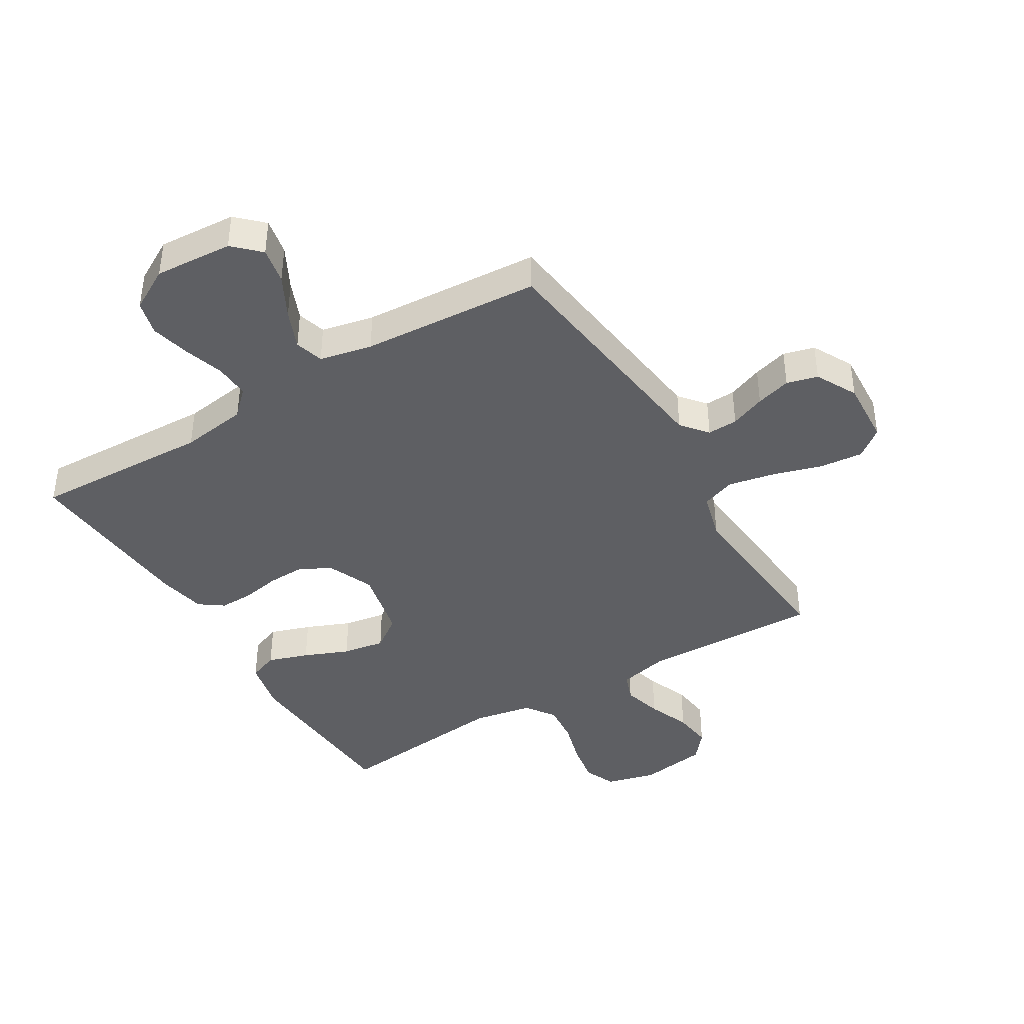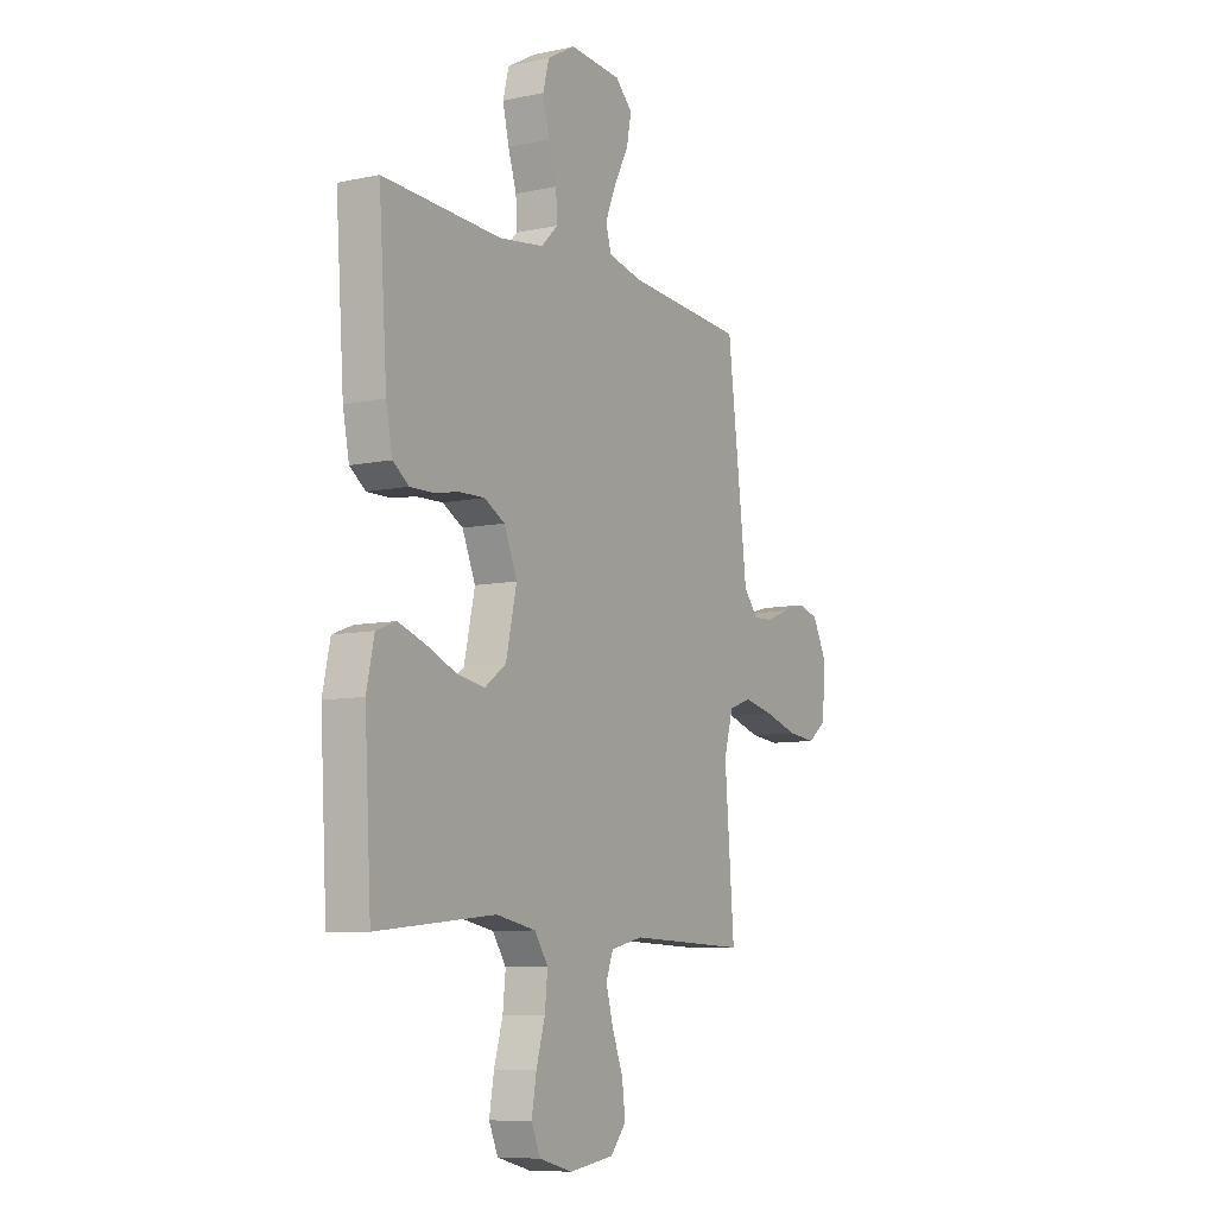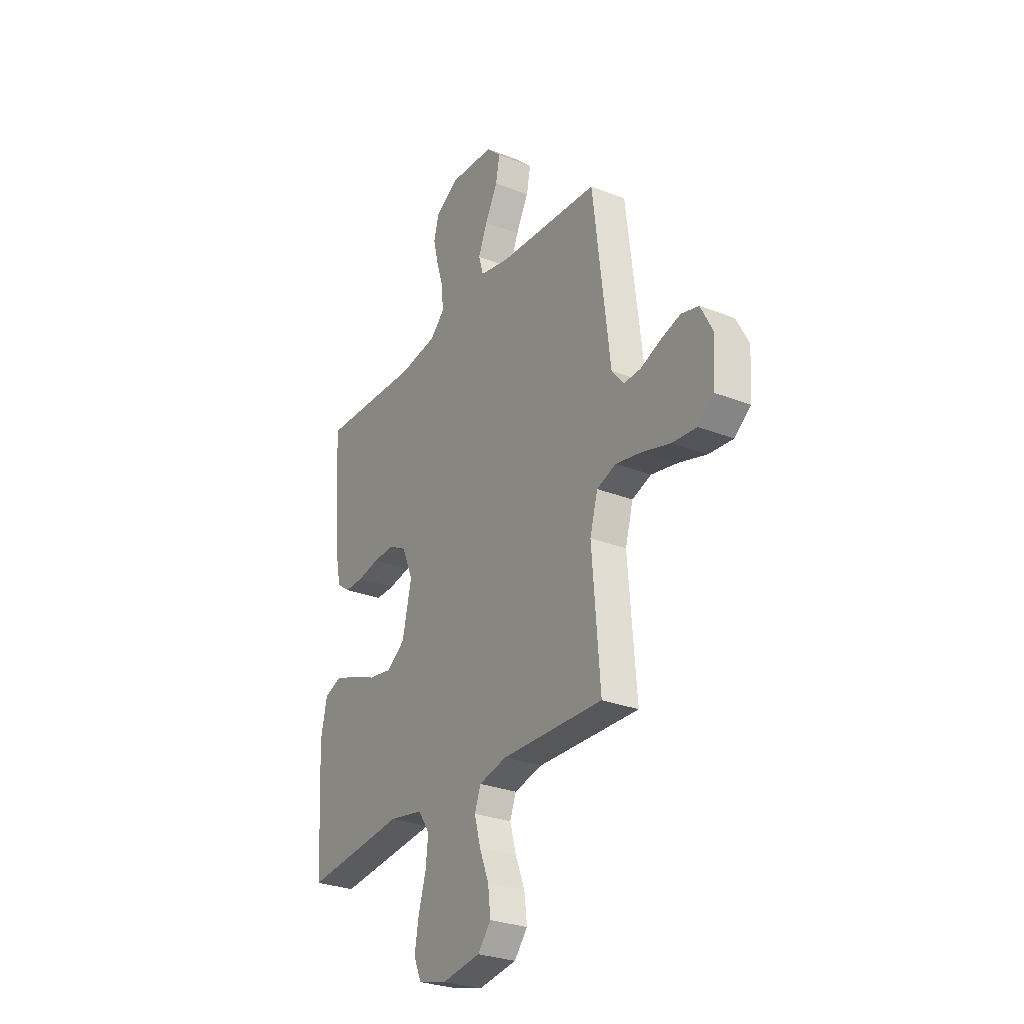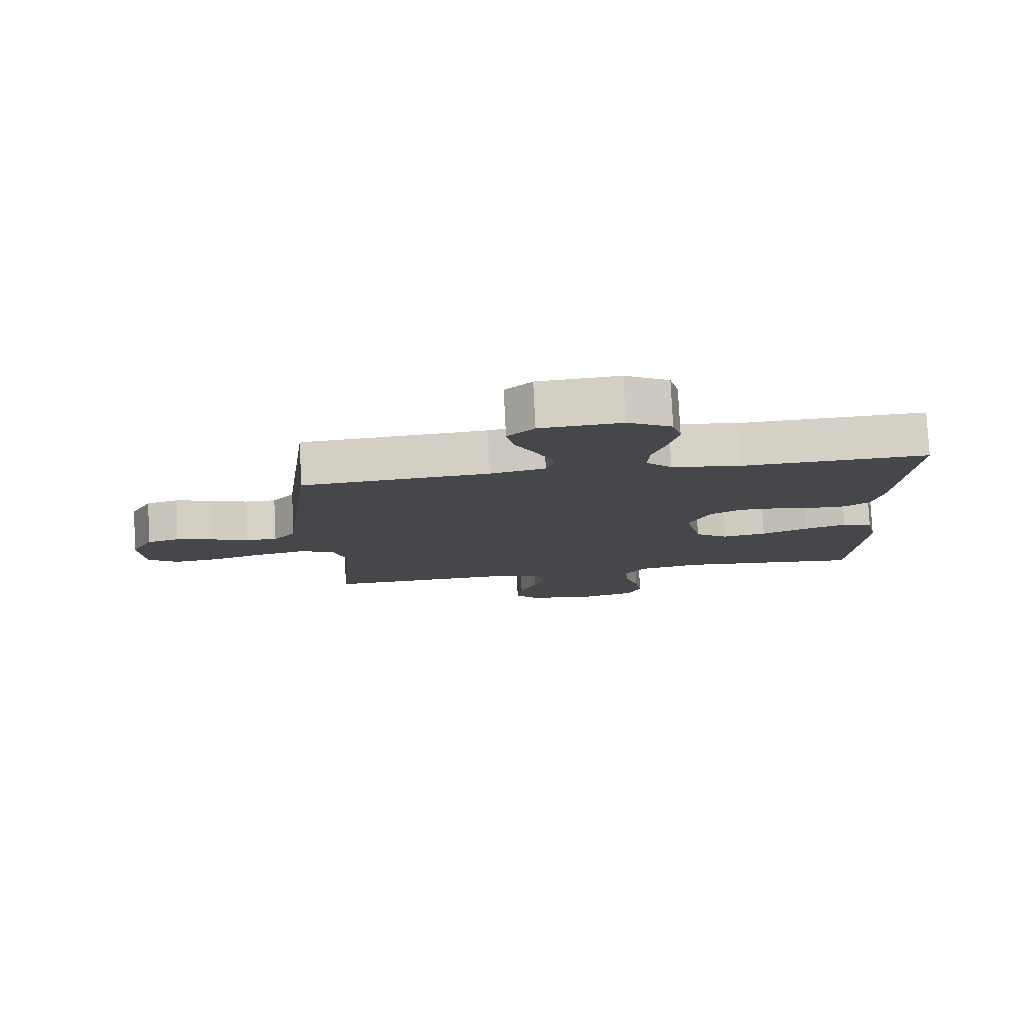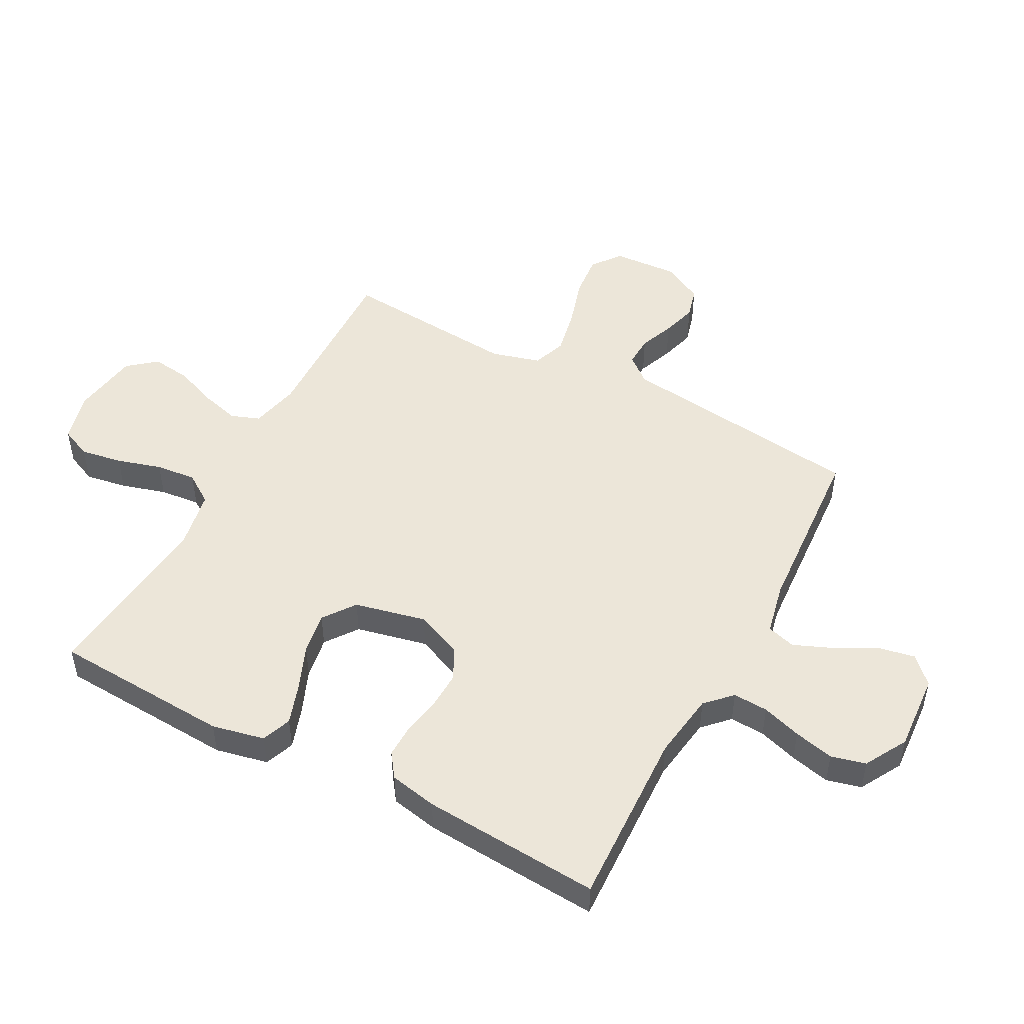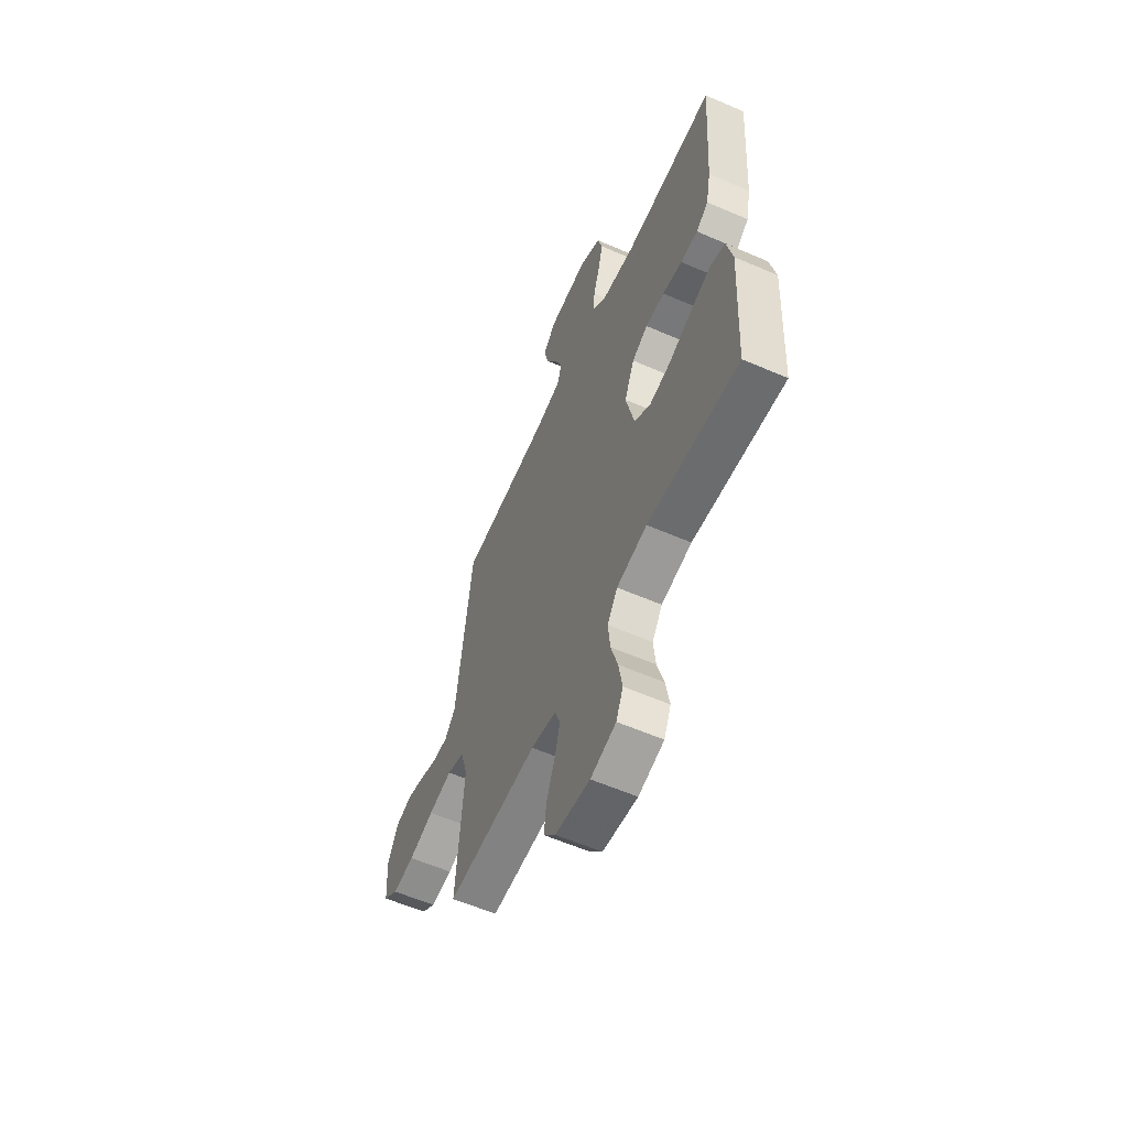
<metadata>
{"format":"obj","ext":"obj","renderer":"f3d","projection":"perspective","resolution":1024,"background":"white","views":[{"elev":-41.1,"azim":31.2,"up":"+Y"},{"elev":-8.4,"azim":-59.8,"up":"+Z"},{"elev":-28.5,"azim":59.3,"up":"+Z"},{"elev":79.2,"azim":177.2,"up":"+Z"},{"elev":49.3,"azim":-61.9,"up":"+Y"},{"elev":-59.2,"azim":-114.0,"up":"+Z"}]}
</metadata>
<code>
v -0.5 0.07 -0.5
v -0.517 0.07 -0.2
v -0.498 0.07 -0.112
v -0.448 0.07 -0.093
v -0.38 0.07 -0.116
v -0.305 0.07 -0.147
v -0.234 0.07 -0.159
v -0.18 0.07 -0.12
v -0.153 0.07 0
v -0.186 0.07 0.078
v -0.238 0.07 0.106
v -0.301 0.07 0.104
v -0.366 0.07 0.092
v -0.423 0.07 0.091
v -0.463 0.07 0.12
v -0.479 0.07 0.2
v -0.5 0.07 0.5
v -0.2 0.07 0.488
v -0.088 0.07 0.504
v -0.046 0.07 0.545
v -0.049 0.07 0.604
v -0.07 0.07 0.67
v -0.086 0.07 0.737
v -0.071 0.07 0.795
v 0 0.07 0.835
v 0.131 0.07 0.826
v 0.174 0.07 0.784
v 0.162 0.07 0.723
v 0.125 0.07 0.653
v 0.098 0.07 0.588
v 0.112 0.07 0.54
v 0.2 0.07 0.521
v 0.5 0.07 0.5
v 0.537 0.07 0.2
v 0.551 0.07 0.085
v 0.587 0.07 0.041
v 0.638 0.07 0.043
v 0.697 0.07 0.066
v 0.756 0.07 0.083
v 0.808 0.07 0.069
v 0.844 0.07 0
v 0.837 0.07 -0.109
v 0.789 0.07 -0.146
v 0.717 0.07 -0.139
v 0.634 0.07 -0.114
v 0.556 0.07 -0.098
v 0.499 0.07 -0.118
v 0.476 0.07 -0.2
v 0.5 0.07 -0.5
v 0.2 0.07 -0.491
v 0.117 0.07 -0.51
v 0.099 0.07 -0.558
v 0.117 0.07 -0.624
v 0.145 0.07 -0.695
v 0.153 0.07 -0.761
v 0.114 0.07 -0.808
v 0 0.07 -0.825
v -0.084 0.07 -0.803
v -0.107 0.07 -0.751
v -0.095 0.07 -0.681
v -0.073 0.07 -0.606
v -0.066 0.07 -0.538
v -0.1 0.07 -0.488
v -0.2 0.07 -0.469
v -0.5 0 -0.5
v -0.517 0 -0.2
v -0.498 0 -0.112
v -0.448 0 -0.093
v -0.38 0 -0.116
v -0.305 0 -0.147
v -0.234 0 -0.159
v -0.18 0 -0.12
v -0.153 0 0
v -0.186 0 0.078
v -0.238 0 0.106
v -0.301 0 0.104
v -0.366 0 0.092
v -0.423 0 0.091
v -0.463 0 0.12
v -0.479 0 0.2
v -0.5 0 0.5
v -0.2 0 0.488
v -0.088 0 0.504
v -0.046 0 0.545
v -0.049 0 0.604
v -0.07 0 0.67
v -0.086 0 0.737
v -0.071 0 0.795
v 0 0 0.835
v 0.131 0 0.826
v 0.174 0 0.784
v 0.162 0 0.723
v 0.125 0 0.653
v 0.098 0 0.588
v 0.112 0 0.54
v 0.2 0 0.521
v 0.5 0 0.5
v 0.537 0 0.2
v 0.551 0 0.085
v 0.587 0 0.041
v 0.638 0 0.043
v 0.697 0 0.066
v 0.756 0 0.083
v 0.808 0 0.069
v 0.844 0 0
v 0.837 0 -0.109
v 0.789 0 -0.146
v 0.717 0 -0.139
v 0.634 0 -0.114
v 0.556 0 -0.098
v 0.499 0 -0.118
v 0.476 0 -0.2
v 0.5 0 -0.5
v 0.2 0 -0.491
v 0.117 0 -0.51
v 0.099 0 -0.558
v 0.117 0 -0.624
v 0.145 0 -0.695
v 0.153 0 -0.761
v 0.114 0 -0.808
v 0 0 -0.825
v -0.084 0 -0.803
v -0.107 0 -0.751
v -0.095 0 -0.681
v -0.073 0 -0.606
v -0.066 0 -0.538
v -0.1 0 -0.488
v -0.2 0 -0.469
f 59 60 61
f 58 59 61
f 57 58 61
f 56 57 61
f 55 56 61
f 54 55 61
f 53 54 61
f 52 53 61 62
f 51 52 62 63
f 48 49 50
f 51 63 64
f 50 51 64
f 48 50 64
f 47 48 64
f 43 44 45
f 42 43 45
f 41 42 45
f 40 41 45
f 39 40 45
f 38 39 45
f 37 38 45
f 36 37 45 46
f 35 36 46 47
f 35 47 64
f 34 35 64
f 33 34 64
f 32 33 64
f 27 28 29
f 26 27 29
f 25 26 29
f 24 25 29
f 23 24 29
f 22 23 29
f 21 22 29
f 20 21 29 30
f 19 20 30 31
f 16 17 18
f 15 16 18
f 14 15 18
f 13 14 18
f 12 13 18
f 11 12 18 19
f 19 31 32
f 11 19 32
f 10 11 32
f 4 5 6
f 3 4 6
f 2 3 6
f 1 2 6
f 64 1 6
f 64 6 7
f 9 10 32
f 8 9 32 64
f 7 8 64
f 125 124 123
f 125 123 122
f 125 122 121
f 125 121 120
f 125 120 119
f 125 119 118
f 125 118 117
f 126 125 117 116
f 127 126 116 115
f 114 113 112
f 128 127 115
f 128 115 114
f 128 114 112
f 128 112 111
f 109 108 107
f 109 107 106
f 109 106 105
f 109 105 104
f 109 104 103
f 109 103 102
f 109 102 101
f 110 109 101 100
f 111 110 100 99
f 128 111 99
f 128 99 98
f 128 98 97
f 128 97 96
f 93 92 91
f 93 91 90
f 93 90 89
f 93 89 88
f 93 88 87
f 93 87 86
f 93 86 85
f 94 93 85 84
f 95 94 84 83
f 82 81 80
f 82 80 79
f 82 79 78
f 82 78 77
f 82 77 76
f 83 82 76 75
f 96 95 83
f 96 83 75
f 96 75 74
f 70 69 68
f 70 68 67
f 70 67 66
f 70 66 65
f 70 65 128
f 71 70 128
f 96 74 73
f 128 96 73 72
f 128 72 71
f 1 65 66 2
f 2 66 67 3
f 3 67 68 4
f 4 68 69 5
f 5 69 70 6
f 6 70 71 7
f 7 71 72 8
f 8 72 73 9
f 9 73 74 10
f 10 74 75 11
f 11 75 76 12
f 12 76 77 13
f 13 77 78 14
f 14 78 79 15
f 15 79 80 16
f 16 80 81 17
f 17 81 82 18
f 18 82 83 19
f 19 83 84 20
f 20 84 85 21
f 21 85 86 22
f 22 86 87 23
f 23 87 88 24
f 24 88 89 25
f 25 89 90 26
f 26 90 91 27
f 27 91 92 28
f 28 92 93 29
f 29 93 94 30
f 30 94 95 31
f 31 95 96 32
f 32 96 97 33
f 33 97 98 34
f 34 98 99 35
f 35 99 100 36
f 36 100 101 37
f 37 101 102 38
f 38 102 103 39
f 39 103 104 40
f 40 104 105 41
f 41 105 106 42
f 42 106 107 43
f 43 107 108 44
f 44 108 109 45
f 45 109 110 46
f 46 110 111 47
f 47 111 112 48
f 48 112 113 49
f 49 113 114 50
f 50 114 115 51
f 51 115 116 52
f 52 116 117 53
f 53 117 118 54
f 54 118 119 55
f 55 119 120 56
f 56 120 121 57
f 57 121 122 58
f 58 122 123 59
f 59 123 124 60
f 60 124 125 61
f 61 125 126 62
f 62 126 127 63
f 63 127 128 64
f 64 128 65 1

</code>
